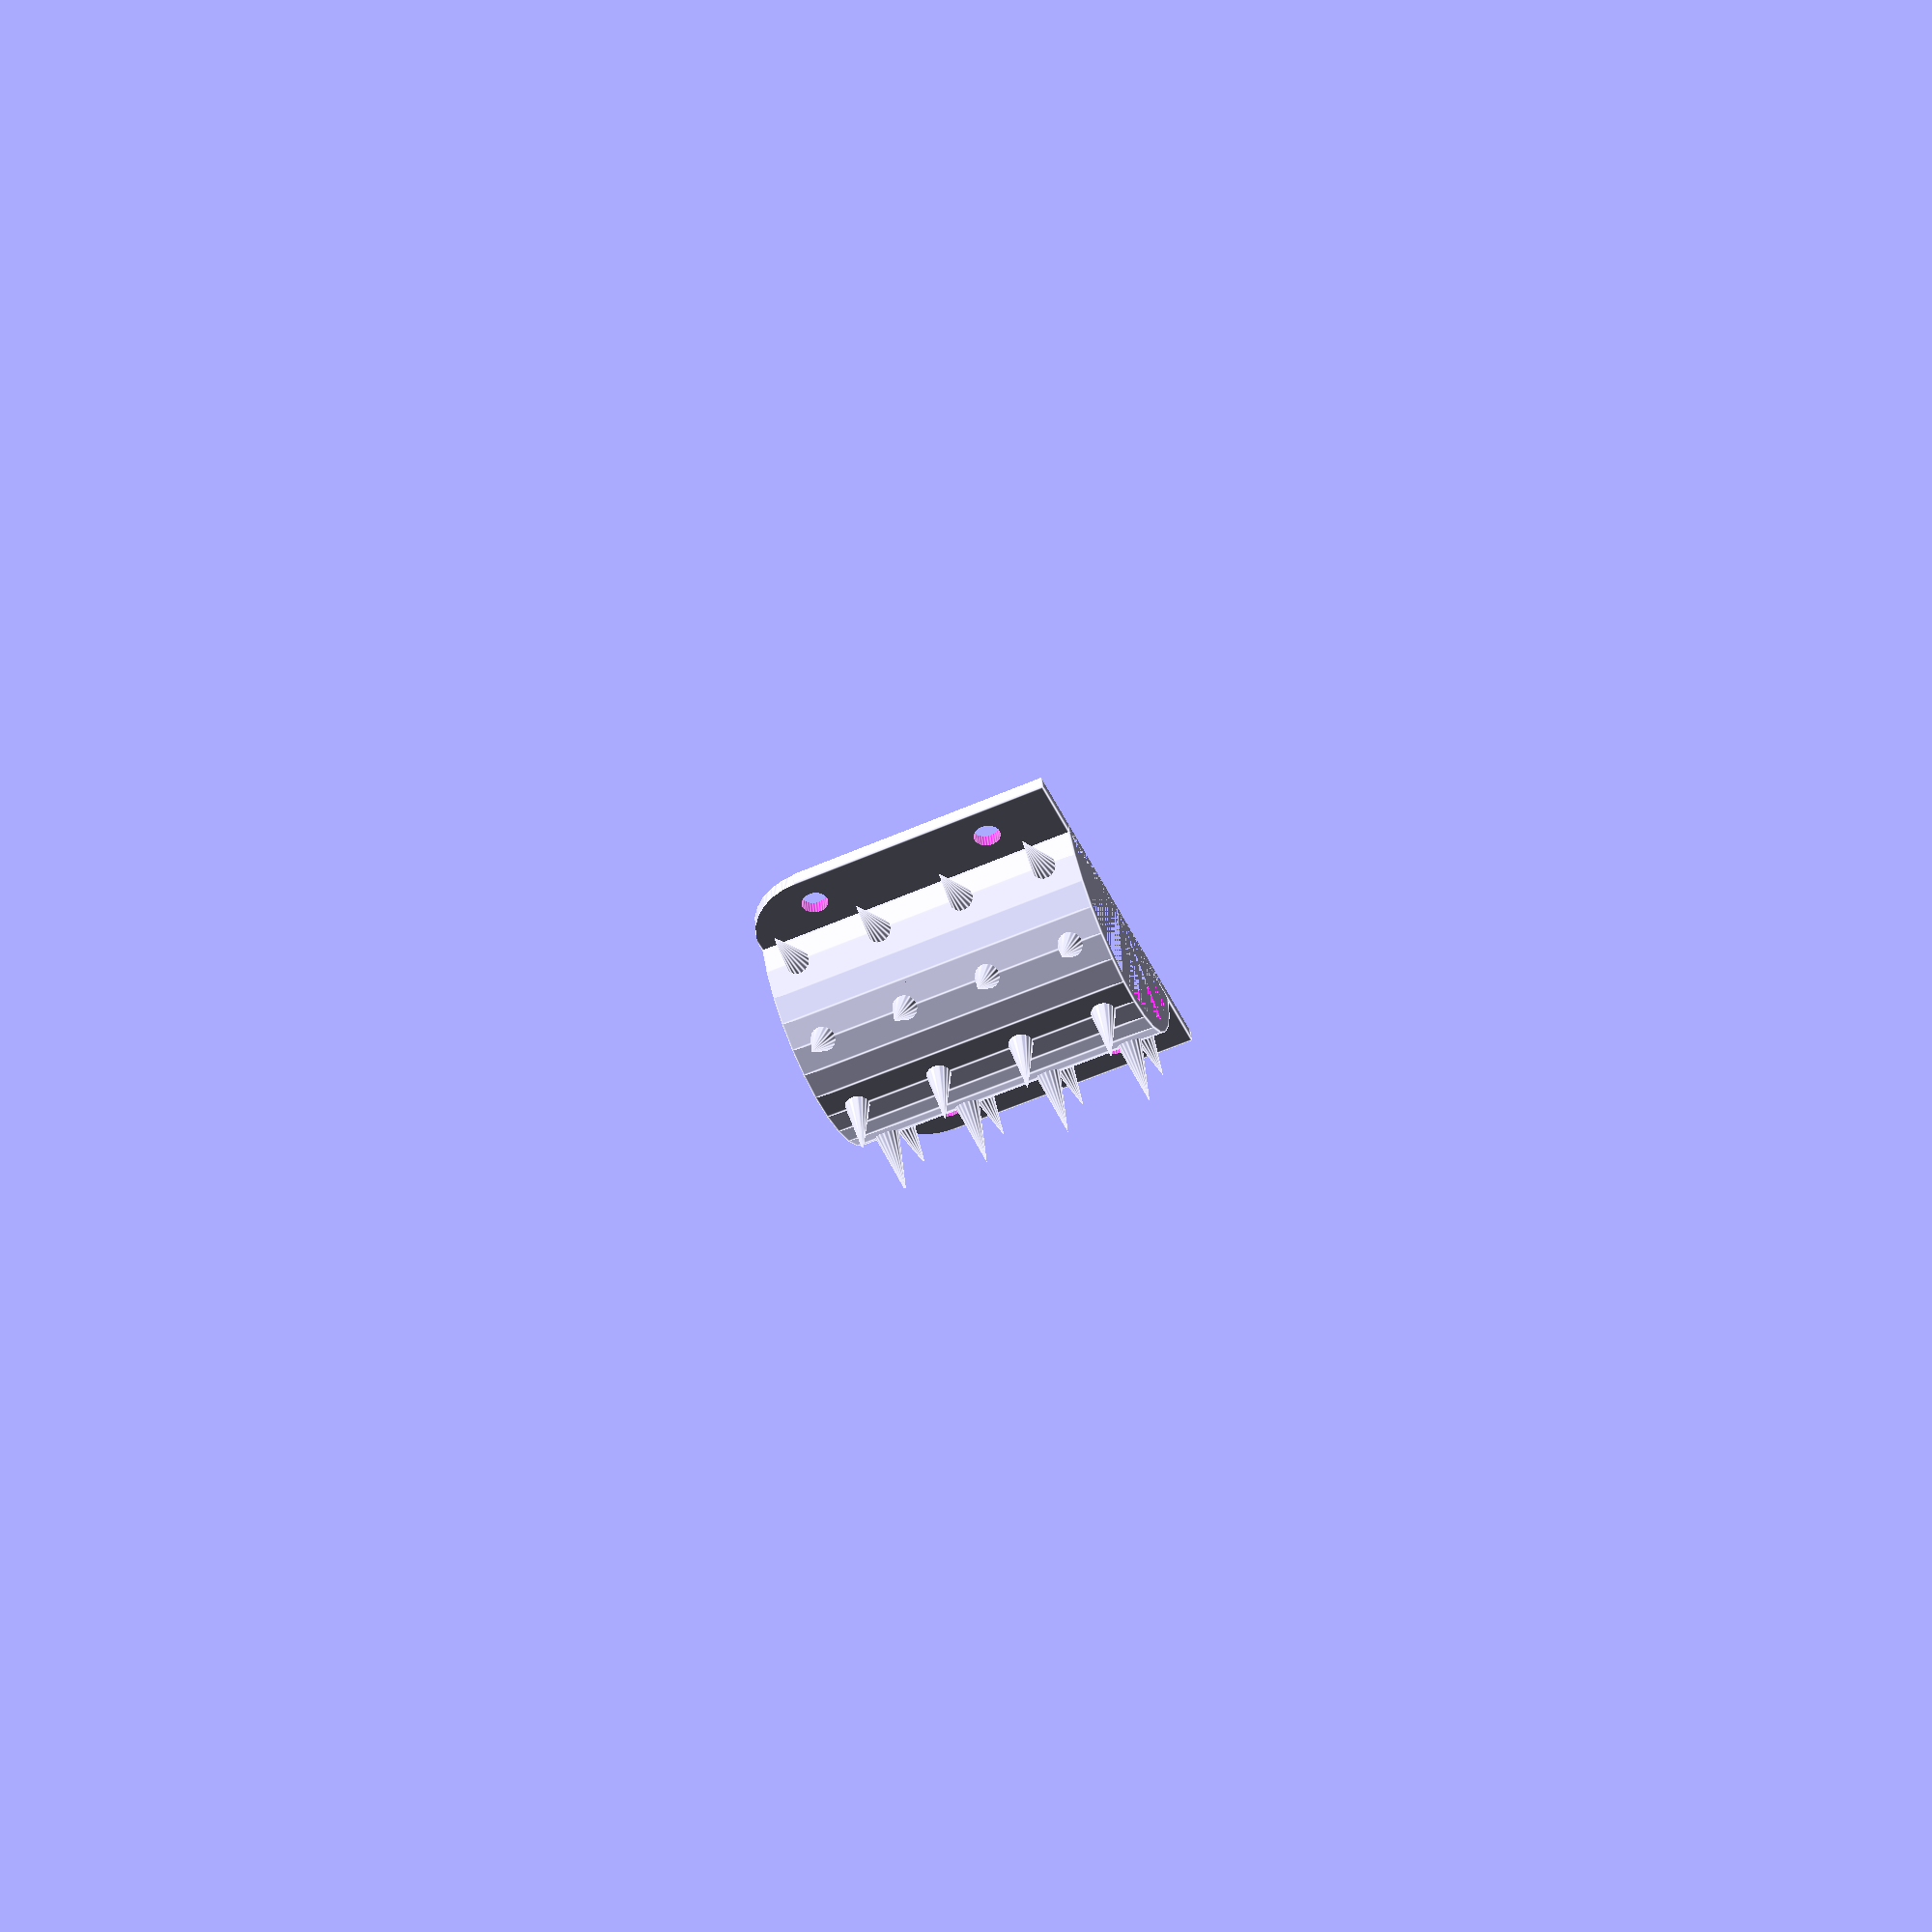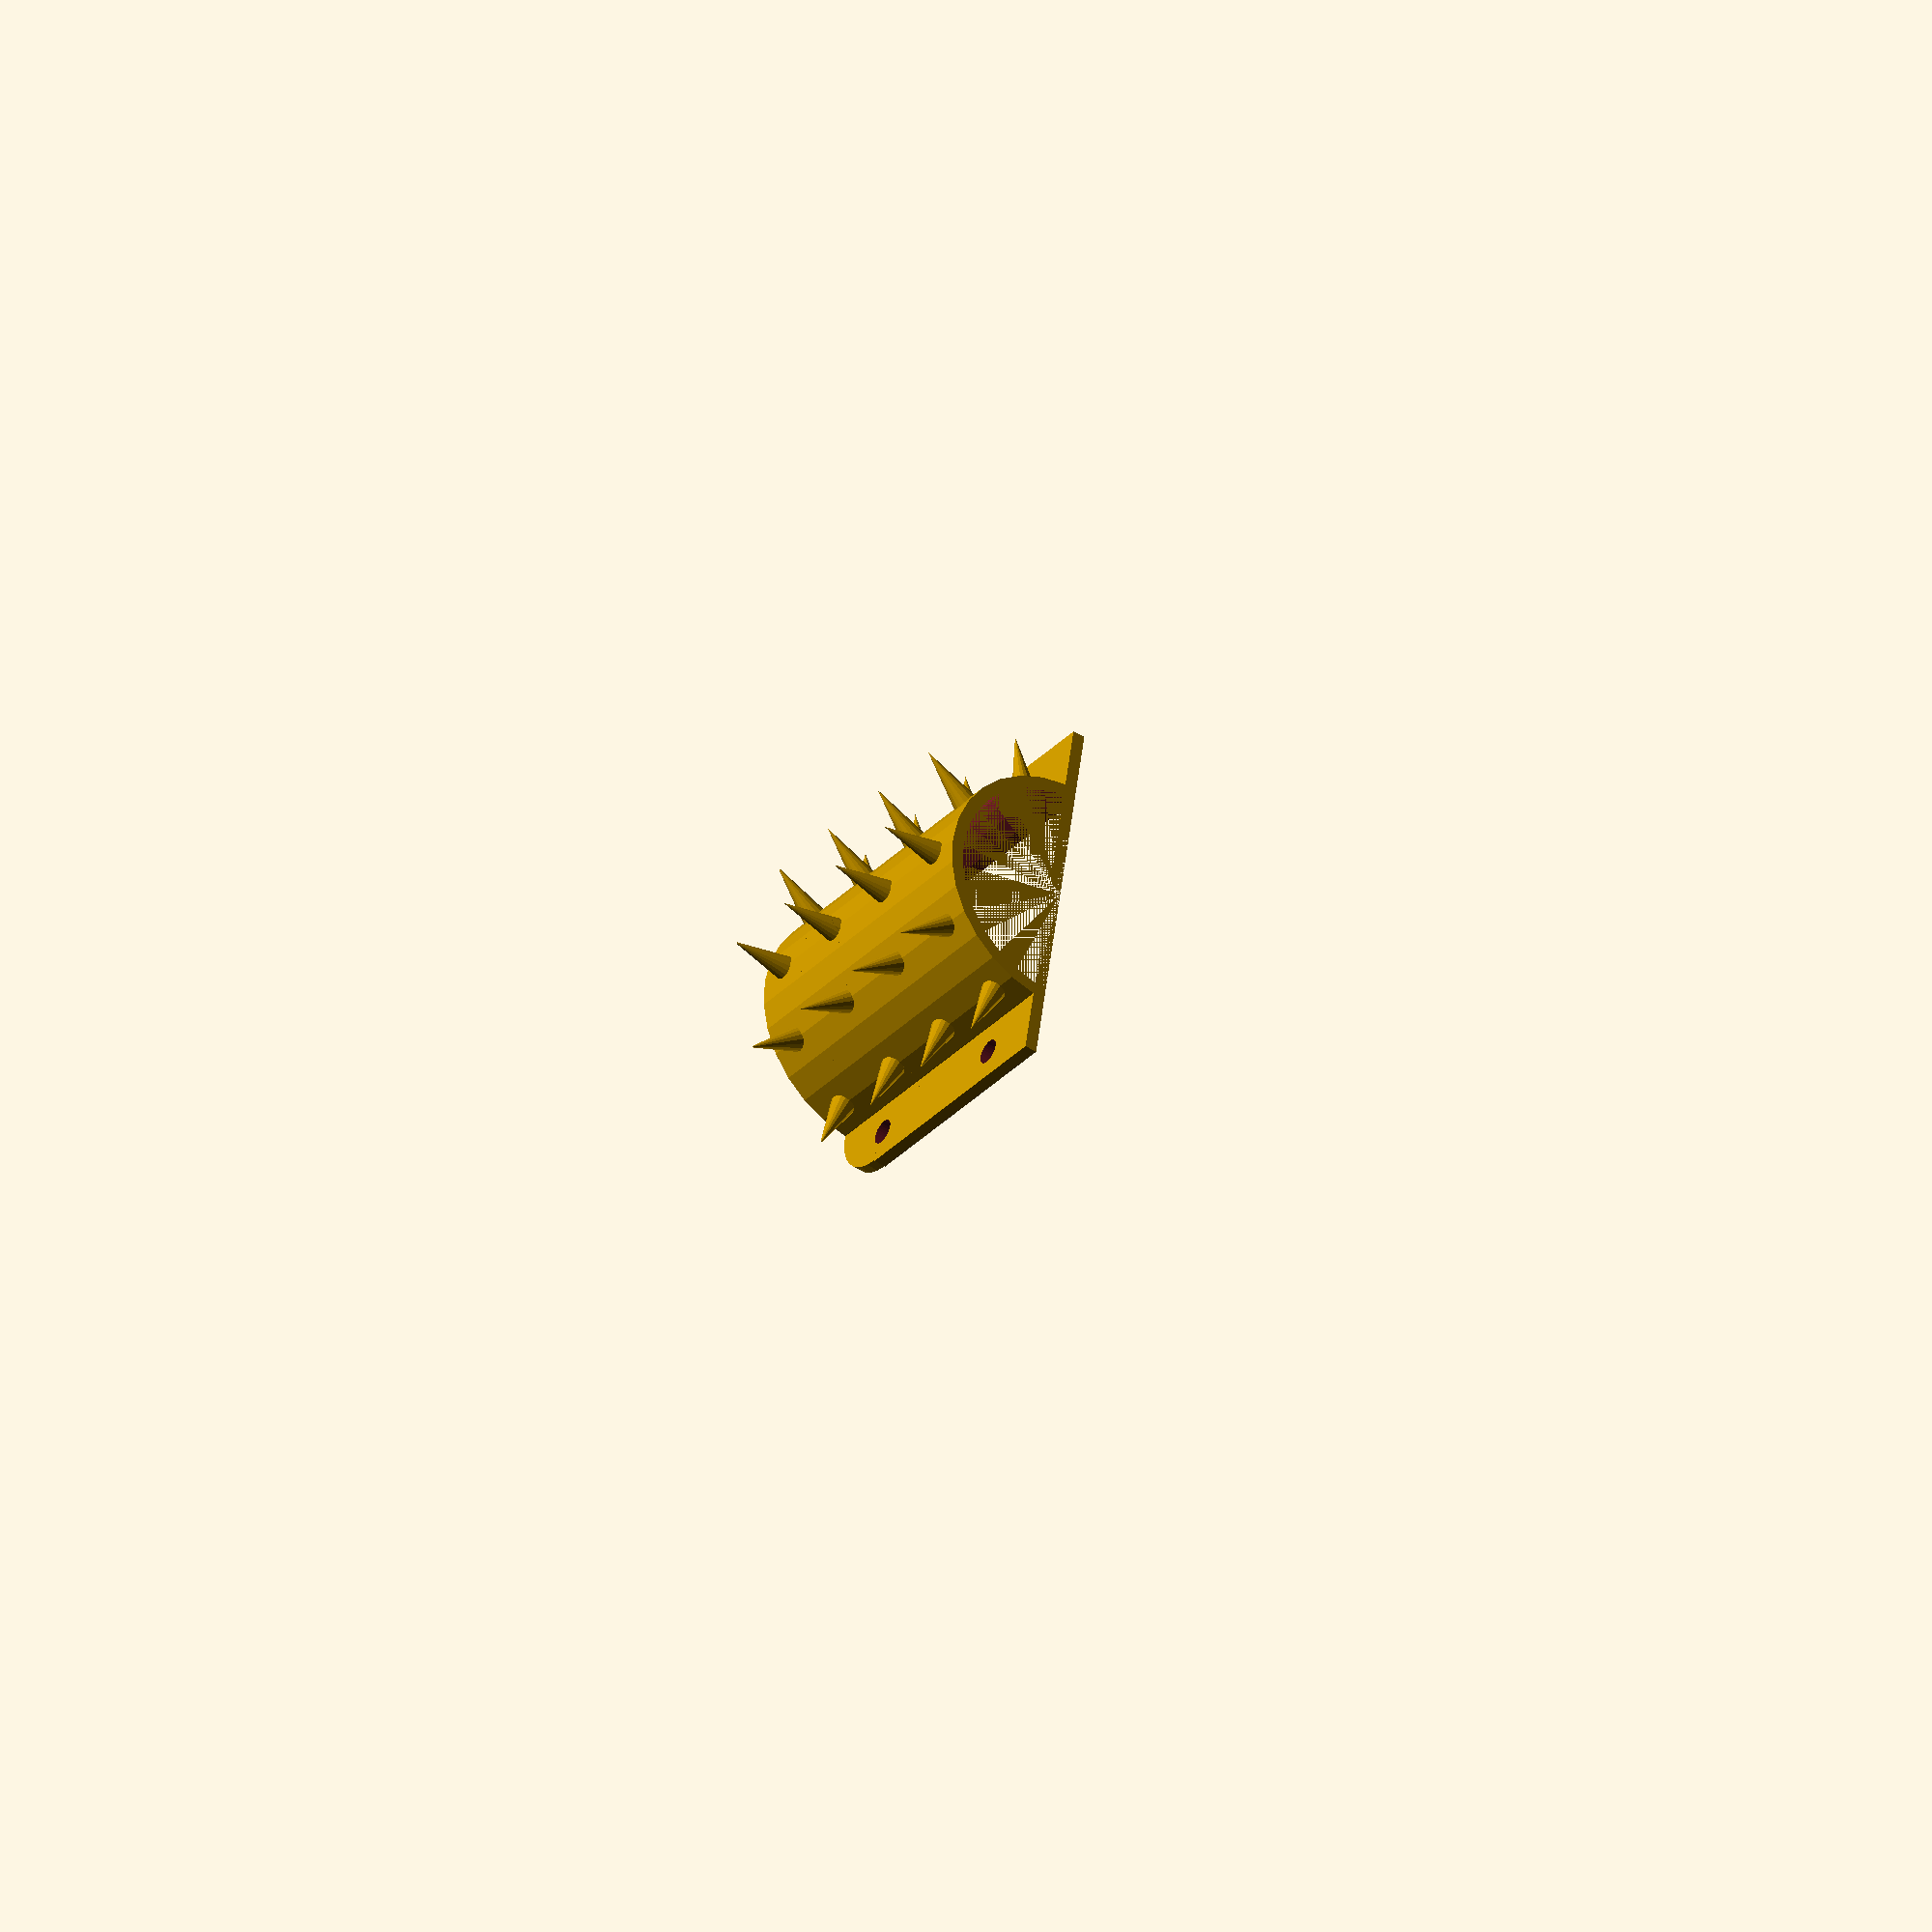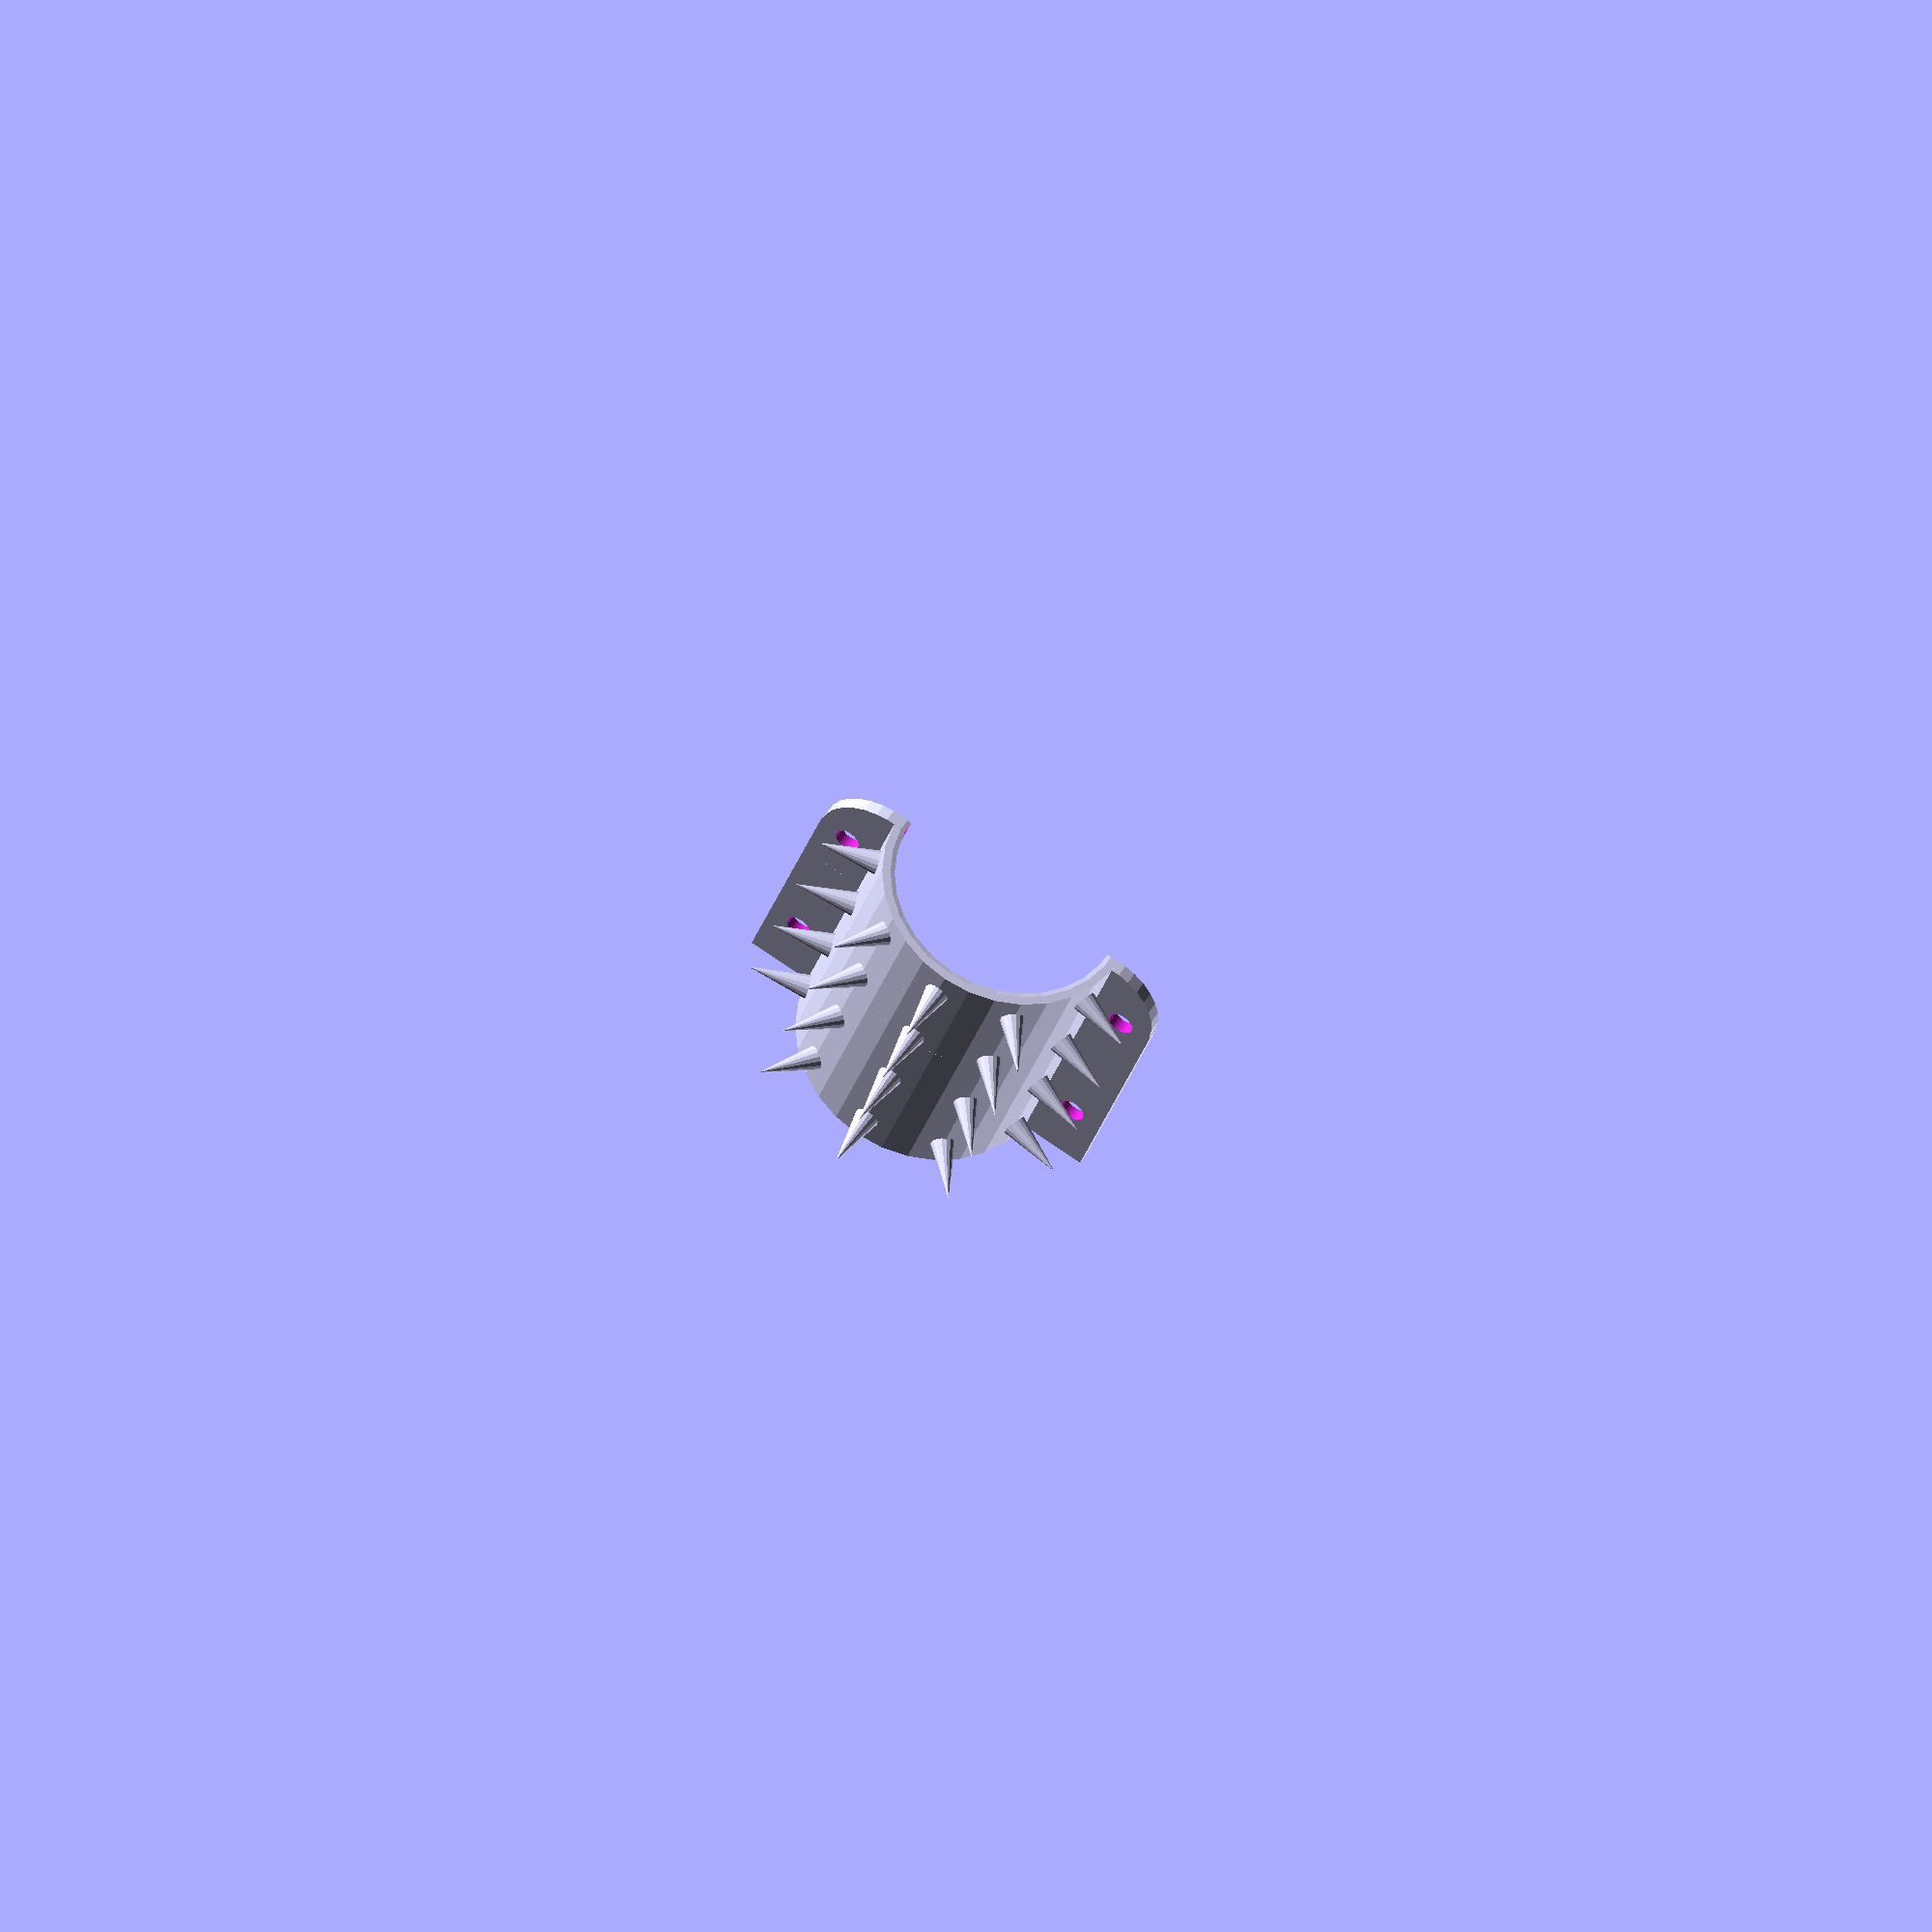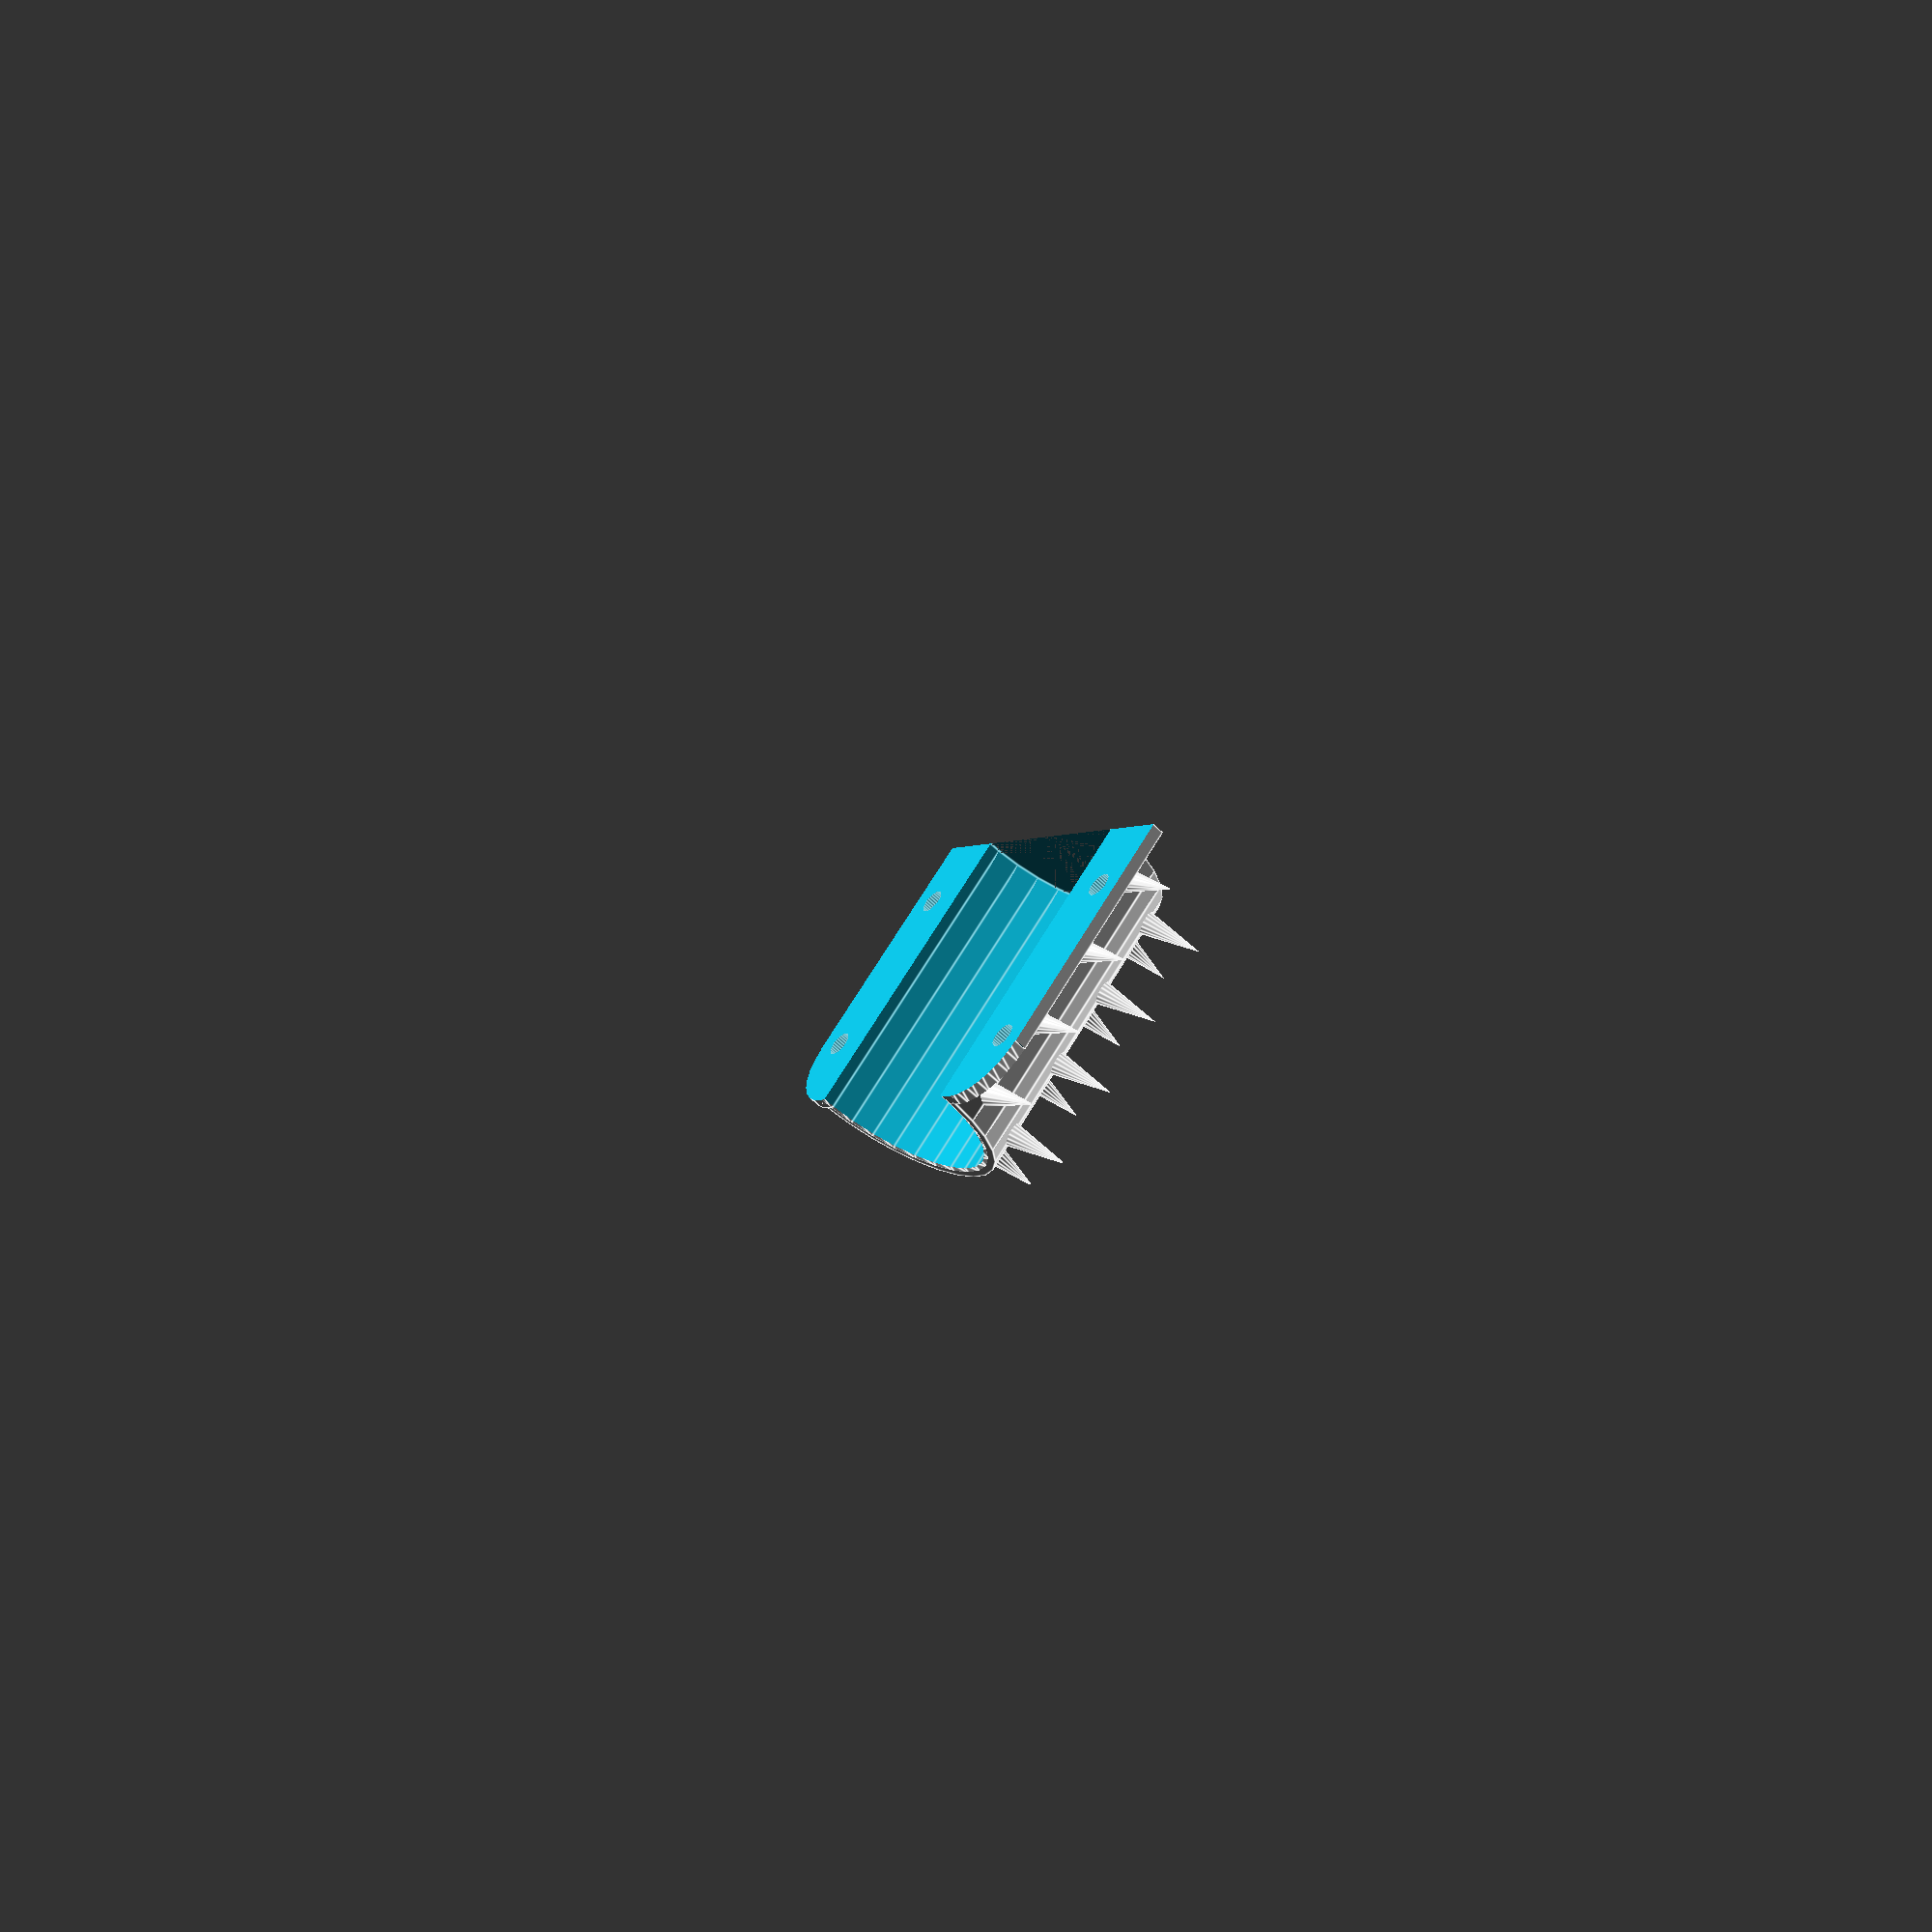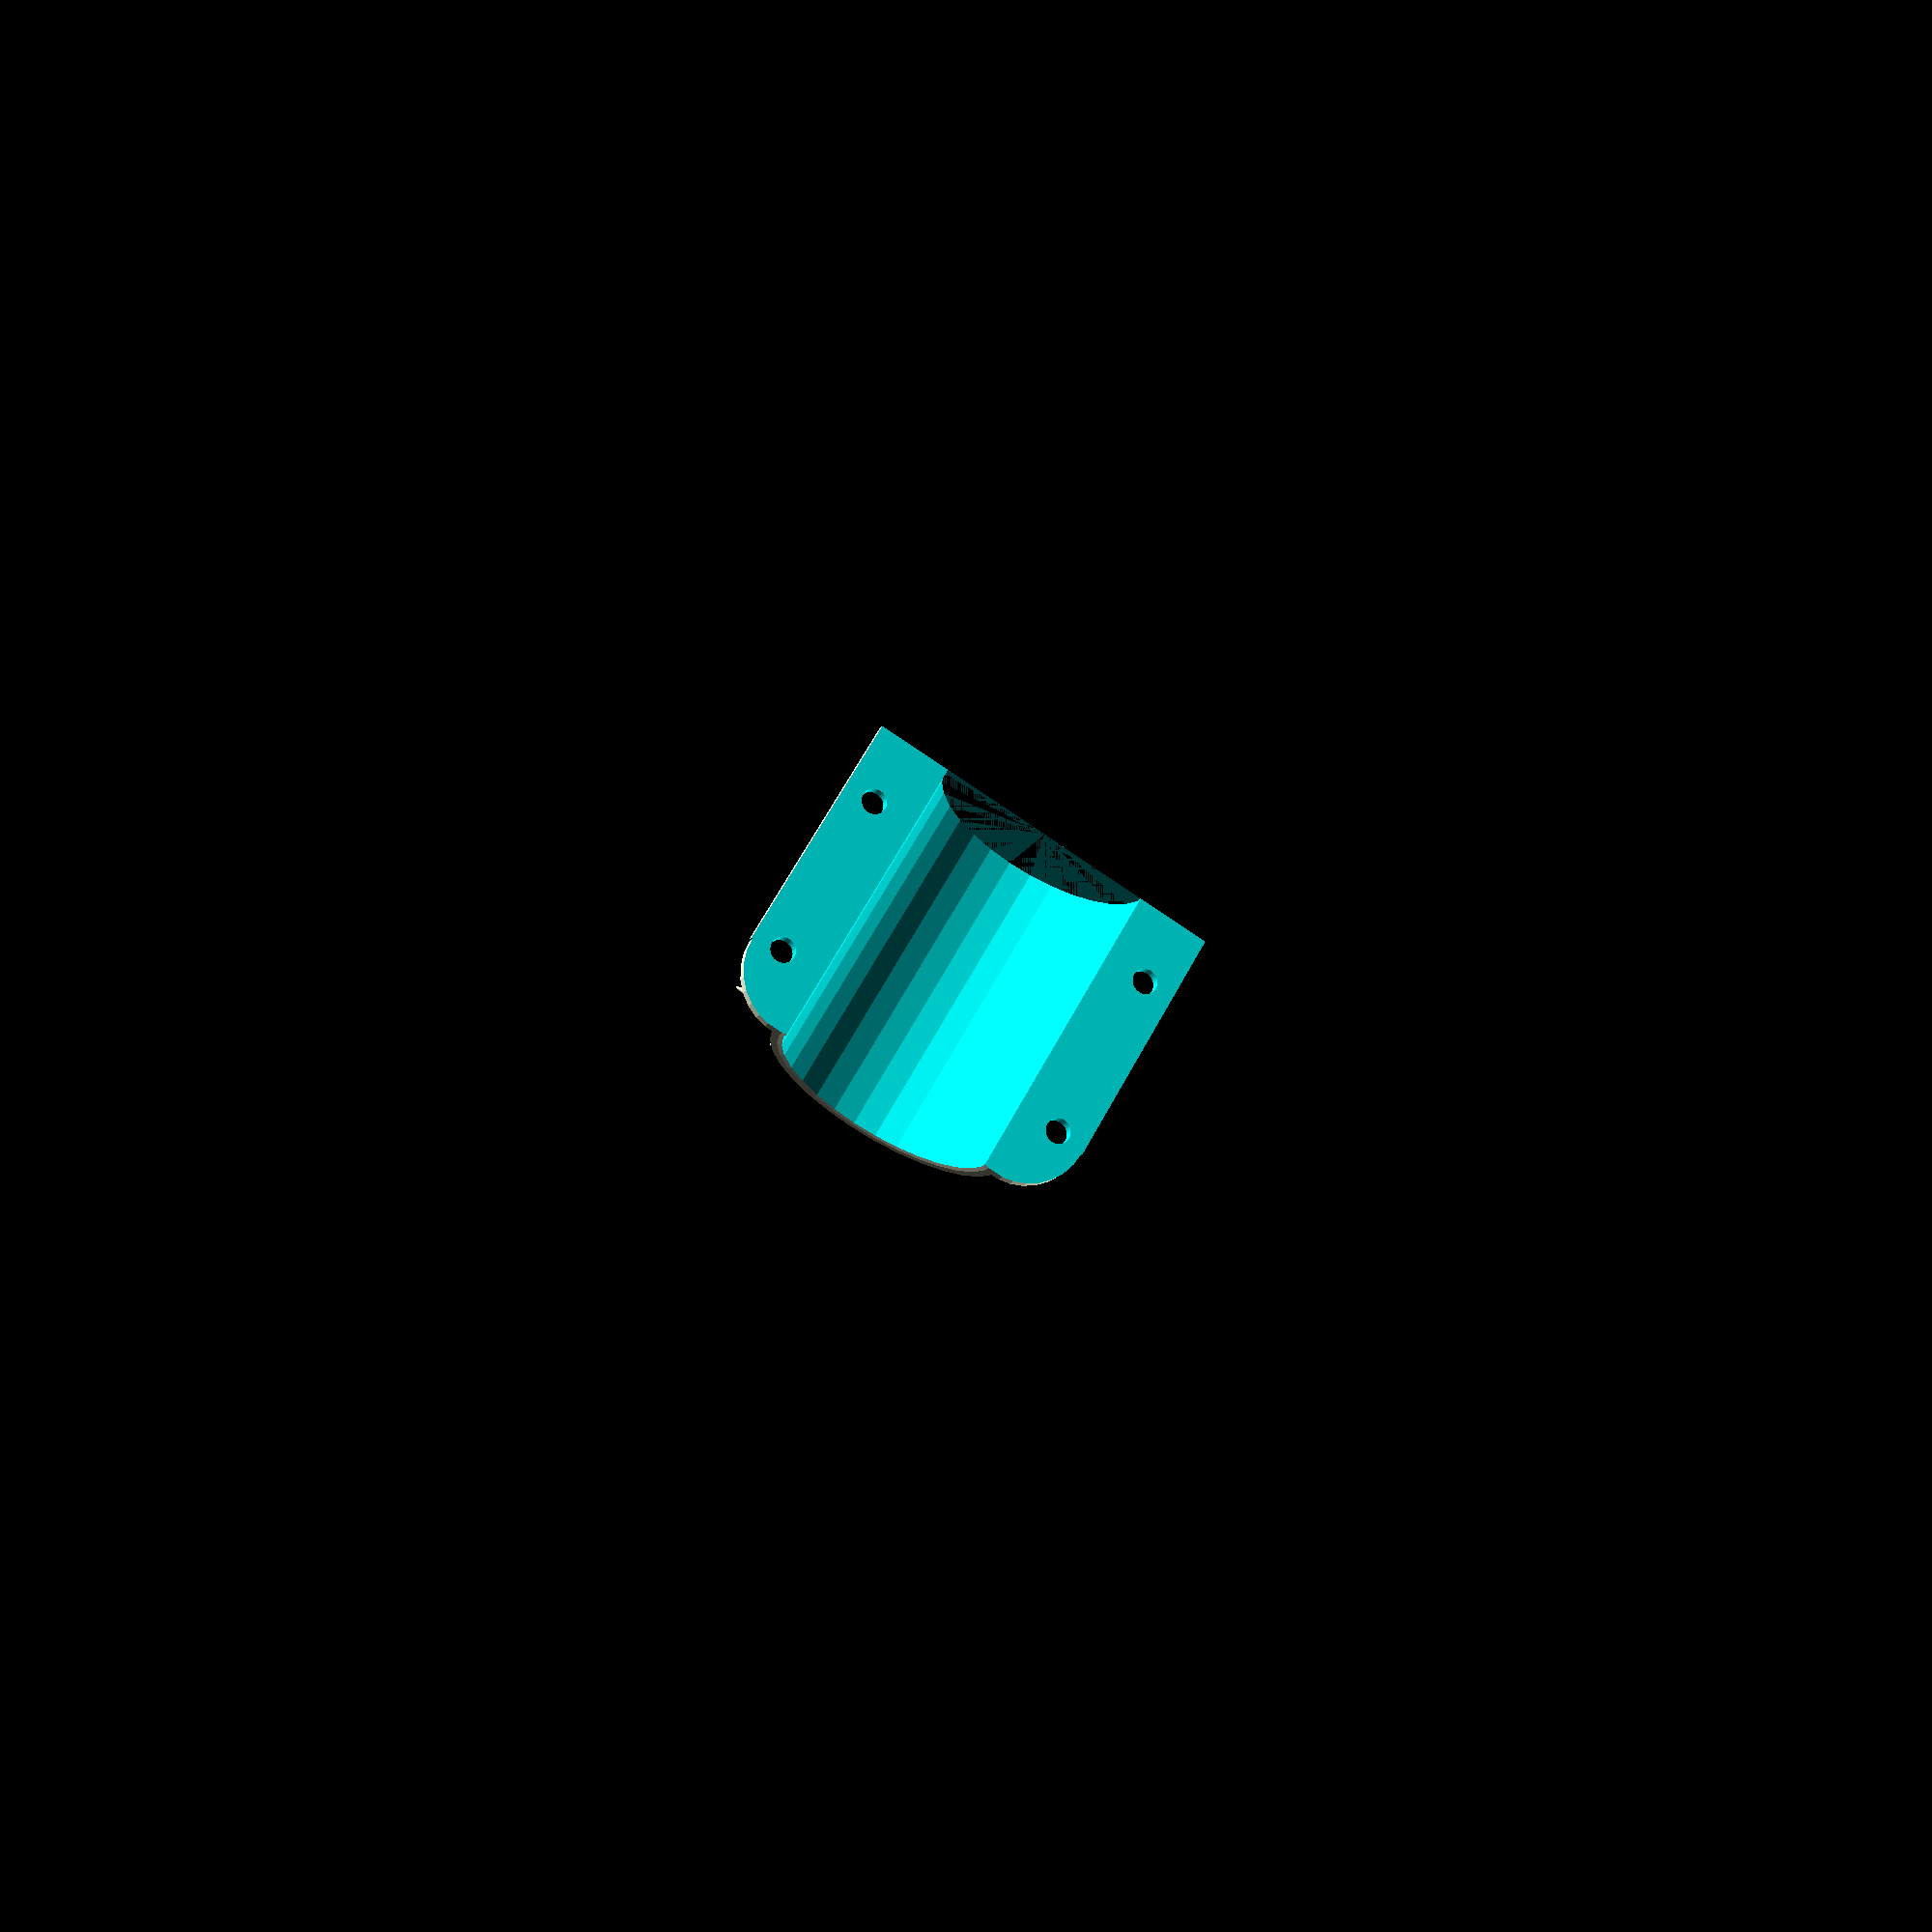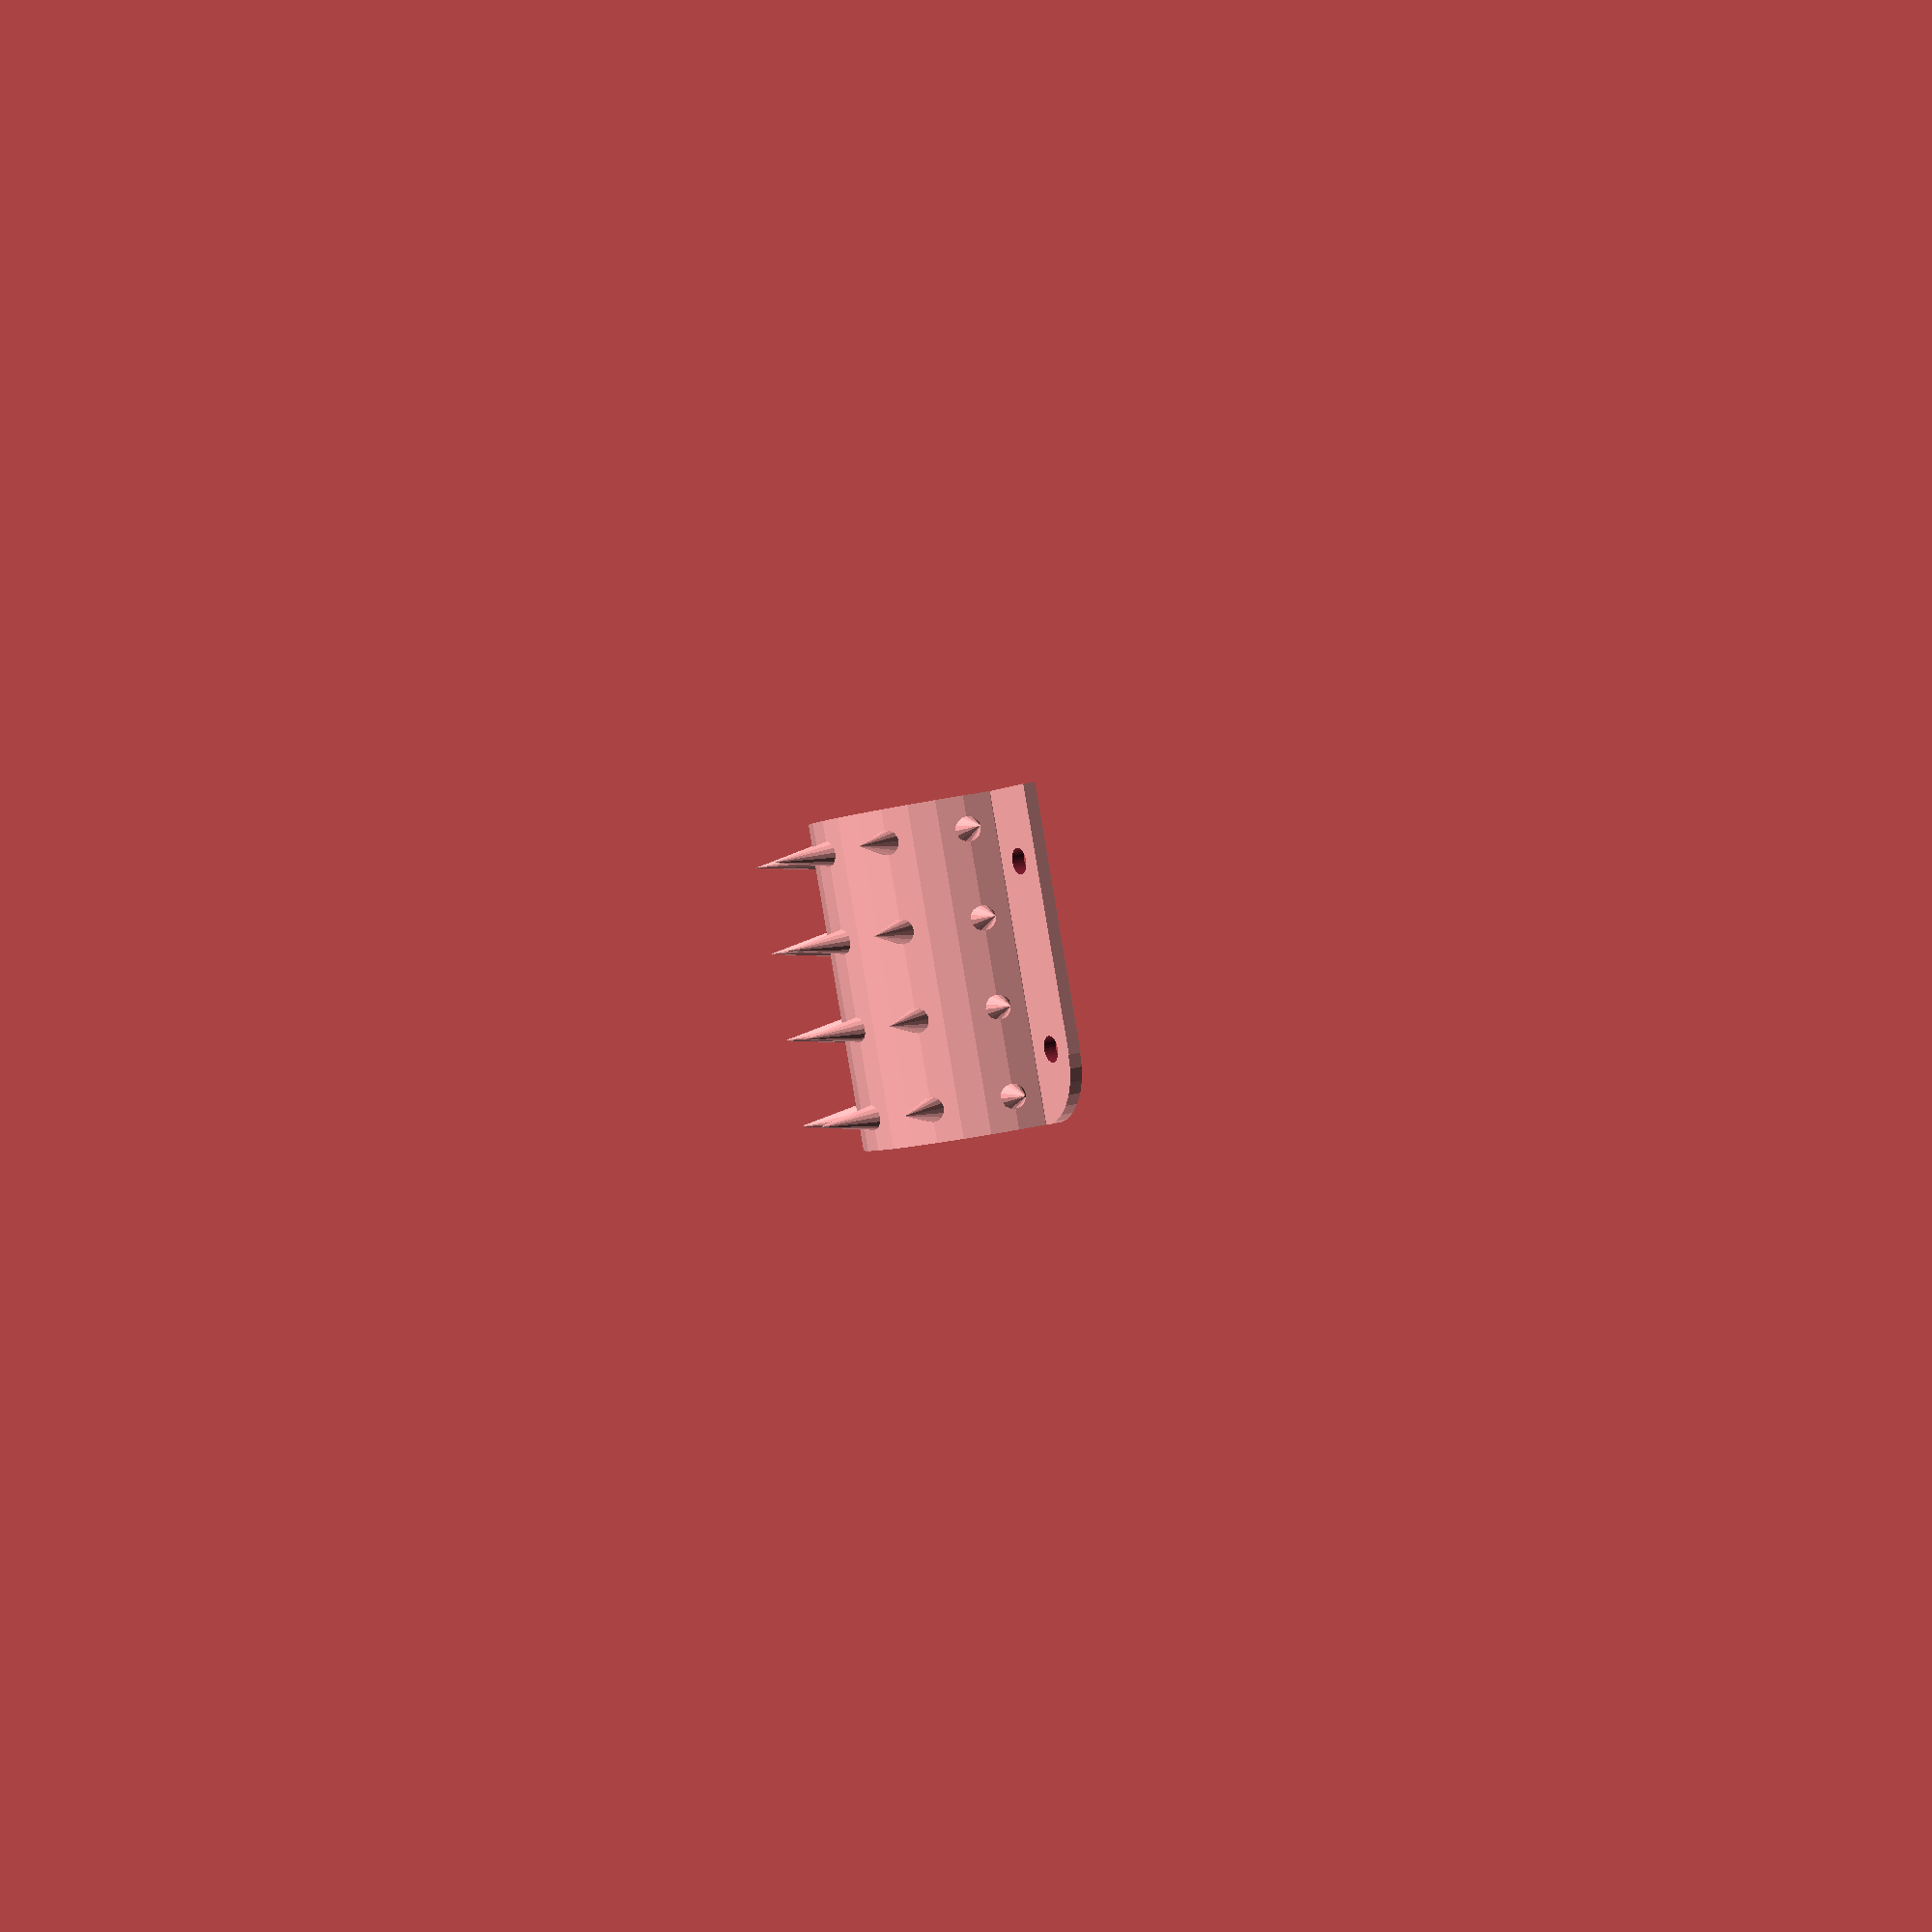
<openscad>
// 2021 (c) KAKL
// protection against beating of dogs legs

$fn = 30;

inner = 36;
cheight=50;
tl = 4;
screw = 4.0;
size =  inner + tl;
packy = size + 20;
spike_length=size/3;
spike_r=size/15;


module Spike()
{
    offset=4;
    translate([0,0,size/2-offset])
    cylinder(r1=spike_r,r2=0,h=spike_length, $fn=16);
}

module ACylinder()
{
    cylinder(d=size, h=cheight);
    Spikes();
}


module Spikes()
{
    nx=10;
    ny=3;


    for (j=[0:1:ny])
    {
        hj=(cheight-10)*j/ny;
        nxi=nx;
        for (i=[0:1:nxi-1])
        {
            ai=360/nxi*i*nxi/floor(nxi);
            translate([0,0,hj+5])
            rotate([0,0,ai])
            rotate([0,90,0])
            Spike();
            

        }
    }

}

module hole()
{
    rotate([0,90,0]) cylinder(d=screw, h=size * 2, center = true);
}

difference()
{
    union()
    {
        translate([-tl/2,-packy/2,0]) cube(size = [size,packy,cheight], center = false);
        ACylinder();
    };

    // diry v packach
    translate([0,packy/2-5,11]) hole();
    translate([0,packy/2-5,cheight-11]) hole();
    translate([0,-packy/2+5,11]) hole();
    translate([0,-packy/2+5,cheight-11]) hole();
    
    cylinder(d=inner, h=cheight+10);
    translate([0,-size-1,-1]) cube(size = [size,size*3,cheight+10], center = false);

    translate([0,0,0.1]) difference()
    {
        translate([-100,-100,cheight-10]) cube(size = [200,200,10], center = false);
        rotate_extrude() translate([size/2,cheight-10,0]) circle(10);
        translate([-100,-100,cheight-10-10]) cube(size = [200,200,10], center = false);
    };
    /*
    difference()
    {
        cylinder(d=packy*2, h=cheight+10);
        cylinder(d=packy-3, h=cheight+10);
    };
    */
};


</openscad>
<views>
elev=238.8 azim=104.4 roll=65.9 proj=p view=edges
elev=31.9 azim=171.5 roll=145.2 proj=o view=solid
elev=29.2 azim=300.7 roll=344.7 proj=o view=solid
elev=112.6 azim=35.5 roll=149.2 proj=p view=edges
elev=293.0 azim=289.2 roll=28.8 proj=p view=wireframe
elev=269.6 azim=28.8 roll=350.4 proj=p view=wireframe
</views>
